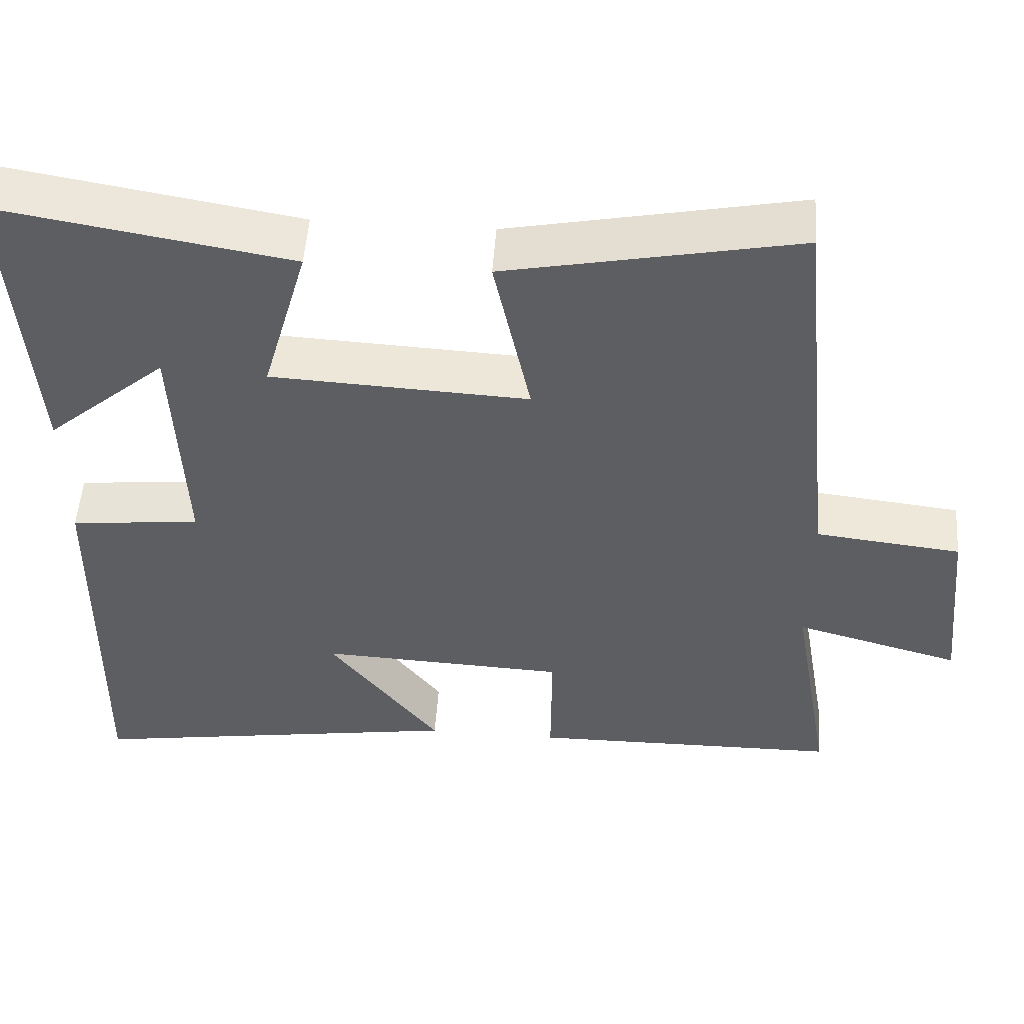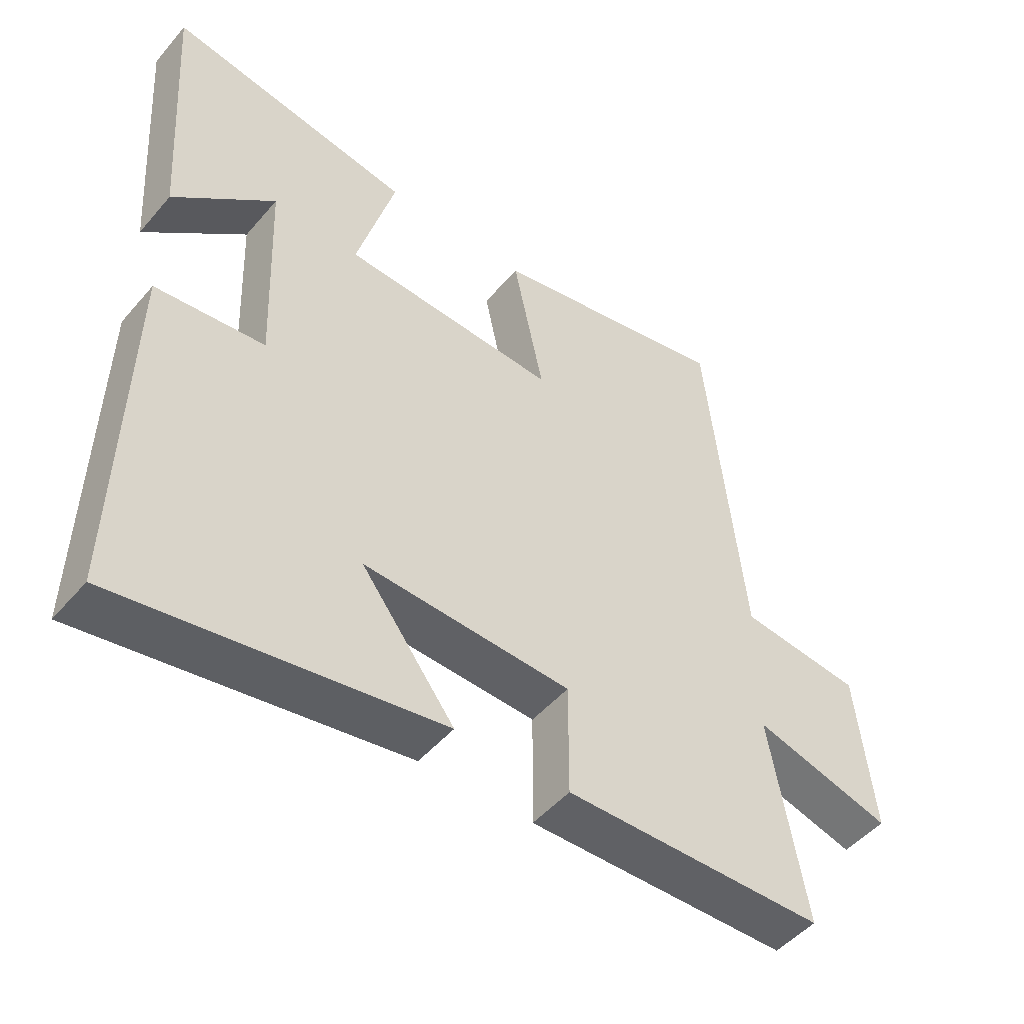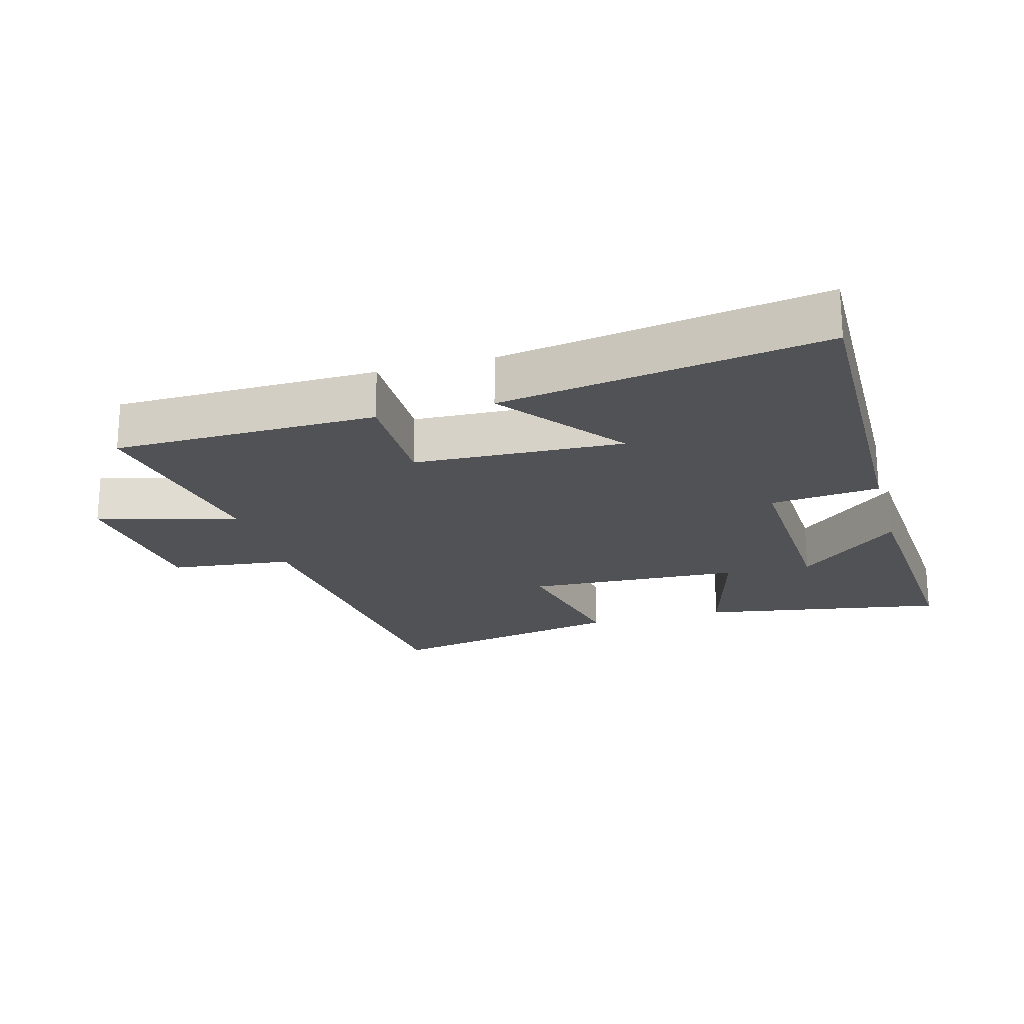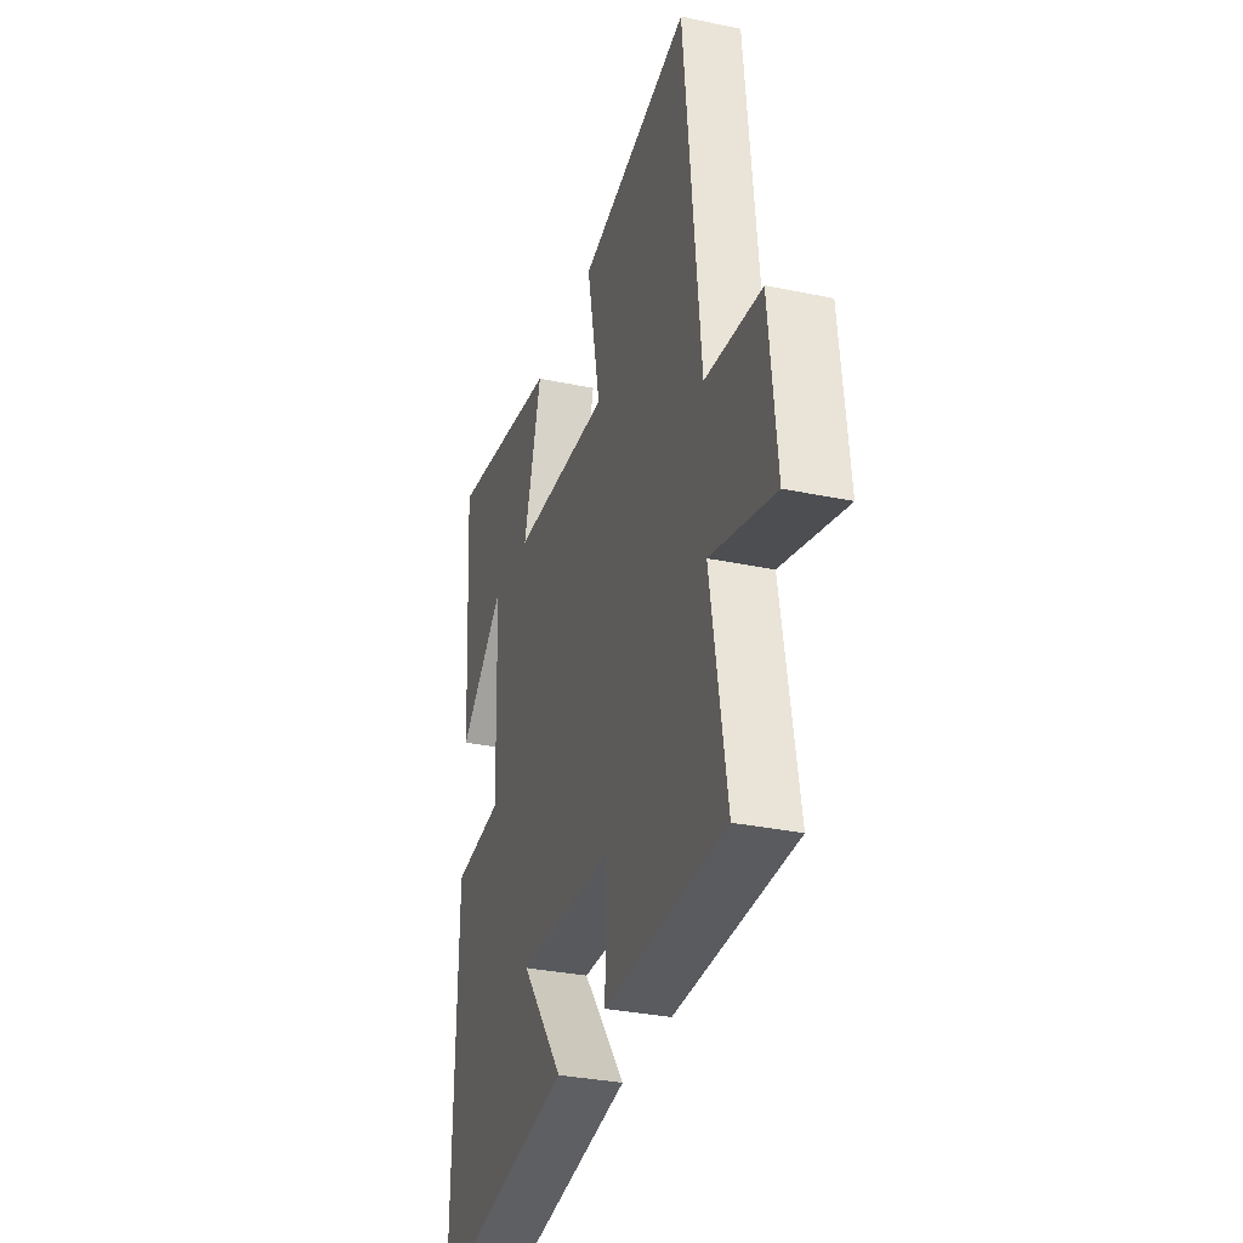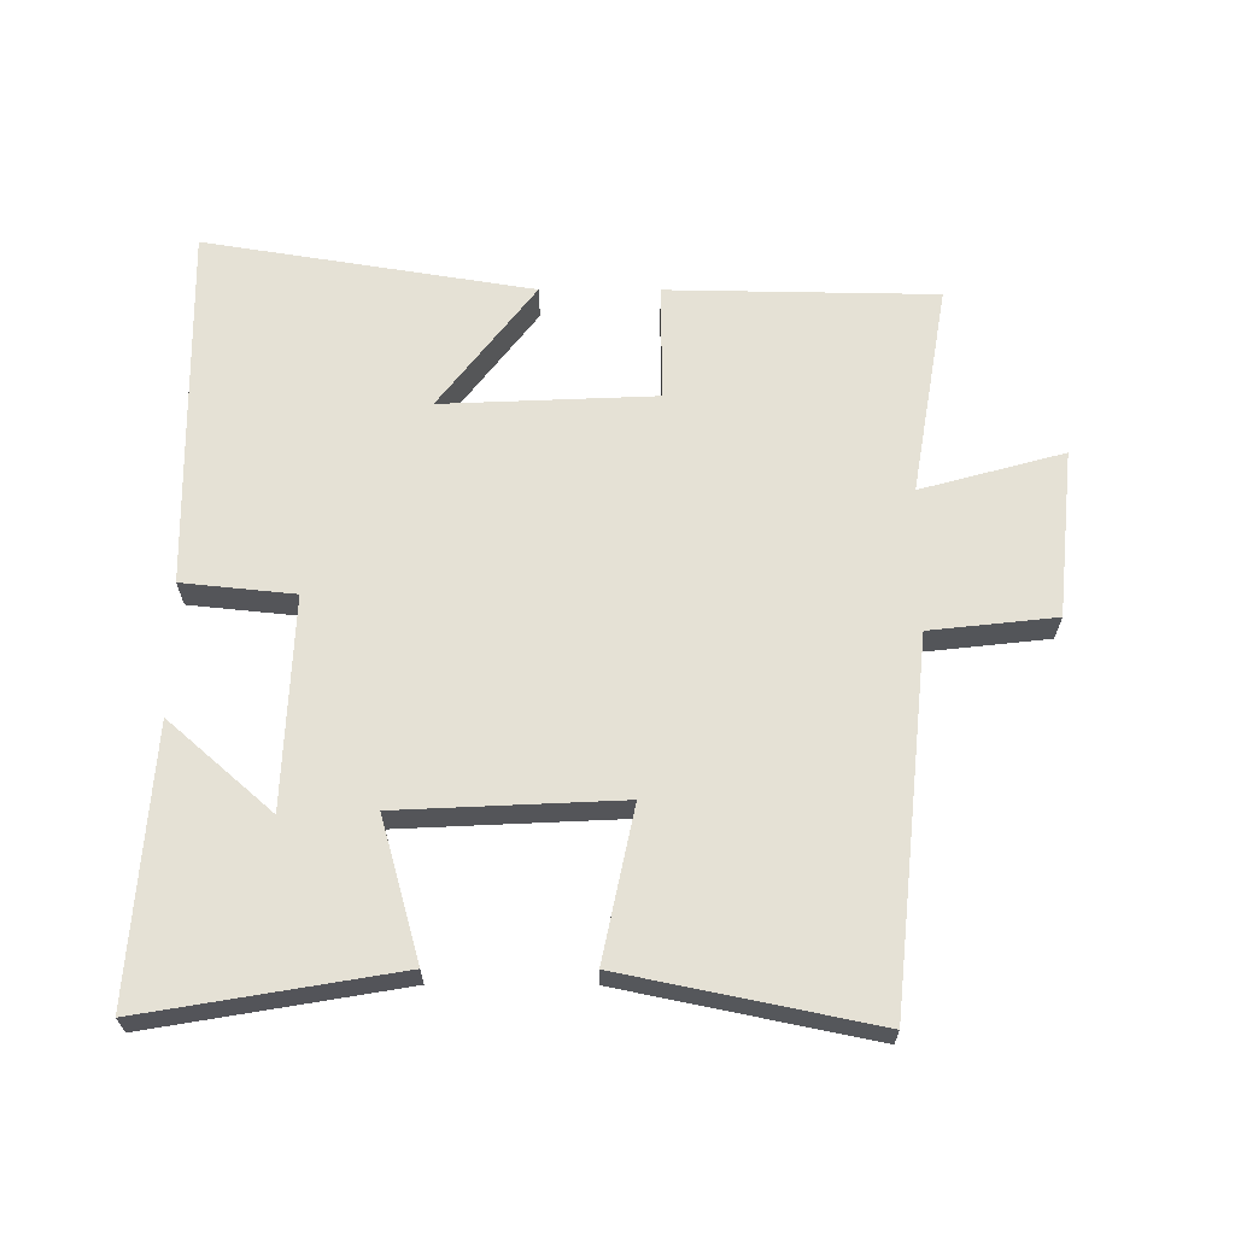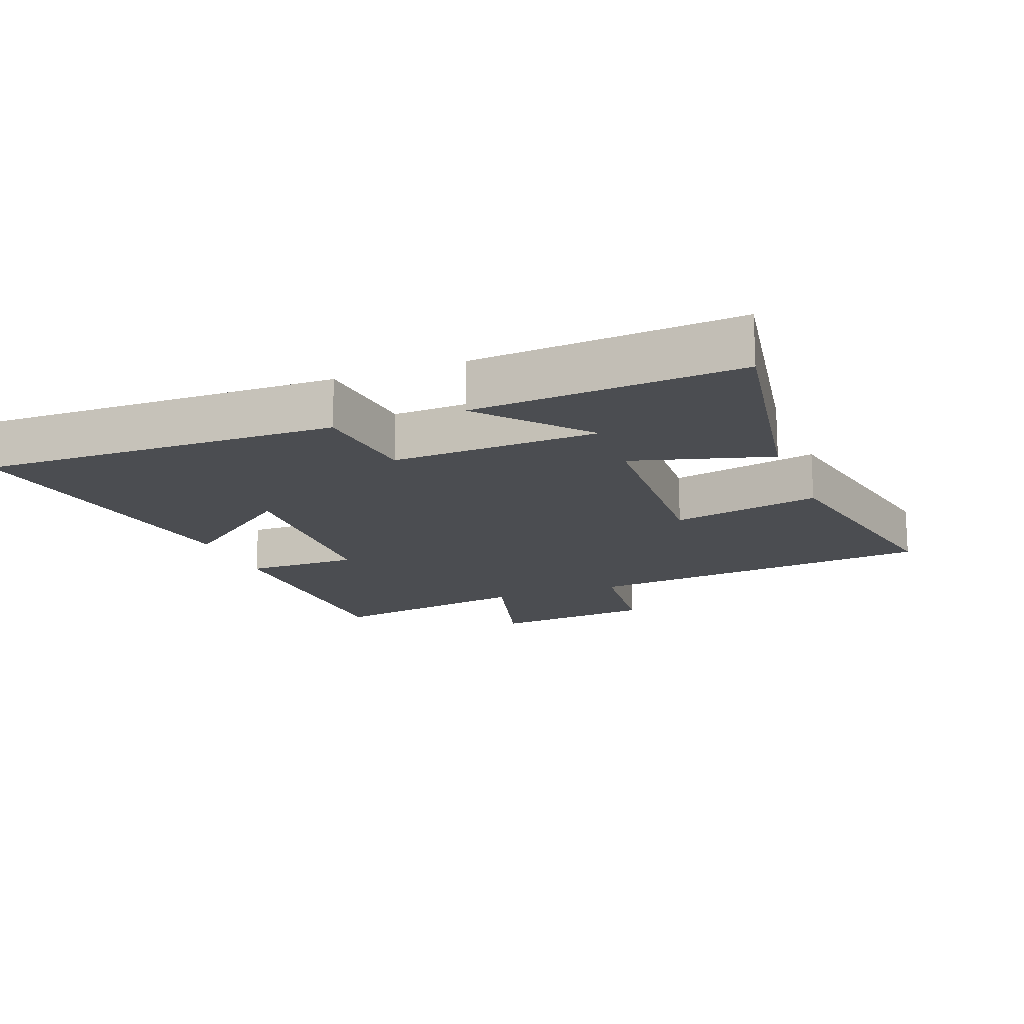
<metadata>
{"format":"obj","ext":"obj","renderer":"f3d","projection":"perspective","resolution":1024,"background":"white","views":[{"elev":52.0,"azim":4.1,"up":"+Z"},{"elev":-49.0,"azim":-38.6,"up":"+Z"},{"elev":-21.0,"azim":-164.4,"up":"+Y"},{"elev":-31.9,"azim":73.5,"up":"+Z"},{"elev":65.0,"azim":0.2,"up":"+Y"},{"elev":-16.0,"azim":-68.9,"up":"+Y"}]}
</metadata>
<code>
v -0.527 0.07 0.564
v -0.152 0.07 0.5
v -0.211 0.07 0.29
v 0.119 0.07 0.274
v 0.072 0.07 0.5
v 0.444 0.07 0.576
v 0.5 0.07 0.033
v 0.687 0.07 0.012
v 0.713 0.07 -0.238
v 0.5 0.07 -0.179
v 0.554 0.07 -0.494
v 0.153 0.07 -0.5
v 0.154 0.07 -0.326
v -0.164 0.07 -0.312
v -0.021 0.07 -0.5
v -0.511 0.07 -0.579
v -0.5 0.07 -0.035
v -0.333 0.07 -0.018
v -0.345 0.07 0.296
v -0.5 0.07 0.161
v -0.527 0 0.564
v -0.152 0 0.5
v -0.211 0 0.29
v 0.119 0 0.274
v 0.072 0 0.5
v 0.444 0 0.576
v 0.5 0 0.033
v 0.687 0 0.012
v 0.713 0 -0.238
v 0.5 0 -0.179
v 0.554 0 -0.494
v 0.153 0 -0.5
v 0.154 0 -0.326
v -0.164 0 -0.312
v -0.021 0 -0.5
v -0.511 0 -0.579
v -0.5 0 -0.035
v -0.333 0 -0.018
v -0.345 0 0.296
v -0.5 0 0.161
f 19 20 1 2
f 18 19 2 3
f 16 17 18
f 16 18 3 4
f 14 15 16
f 14 16 4
f 13 14 4
f 10 11 12 13
f 10 13 4
f 7 8 9 10
f 6 7 10
f 5 6 10
f 4 5 10
f 22 21 40 39
f 23 22 39 38
f 38 37 36
f 24 23 38 36
f 36 35 34
f 24 36 34
f 24 34 33
f 33 32 31 30
f 24 33 30
f 30 29 28 27
f 30 27 26
f 30 26 25
f 30 25 24
f 1 21 22 2
f 2 22 23 3
f 3 23 24 4
f 4 24 25 5
f 5 25 26 6
f 6 26 27 7
f 7 27 28 8
f 8 28 29 9
f 9 29 30 10
f 10 30 31 11
f 11 31 32 12
f 12 32 33 13
f 13 33 34 14
f 14 34 35 15
f 15 35 36 16
f 16 36 37 17
f 17 37 38 18
f 18 38 39 19
f 19 39 40 20
f 20 40 21 1

</code>
